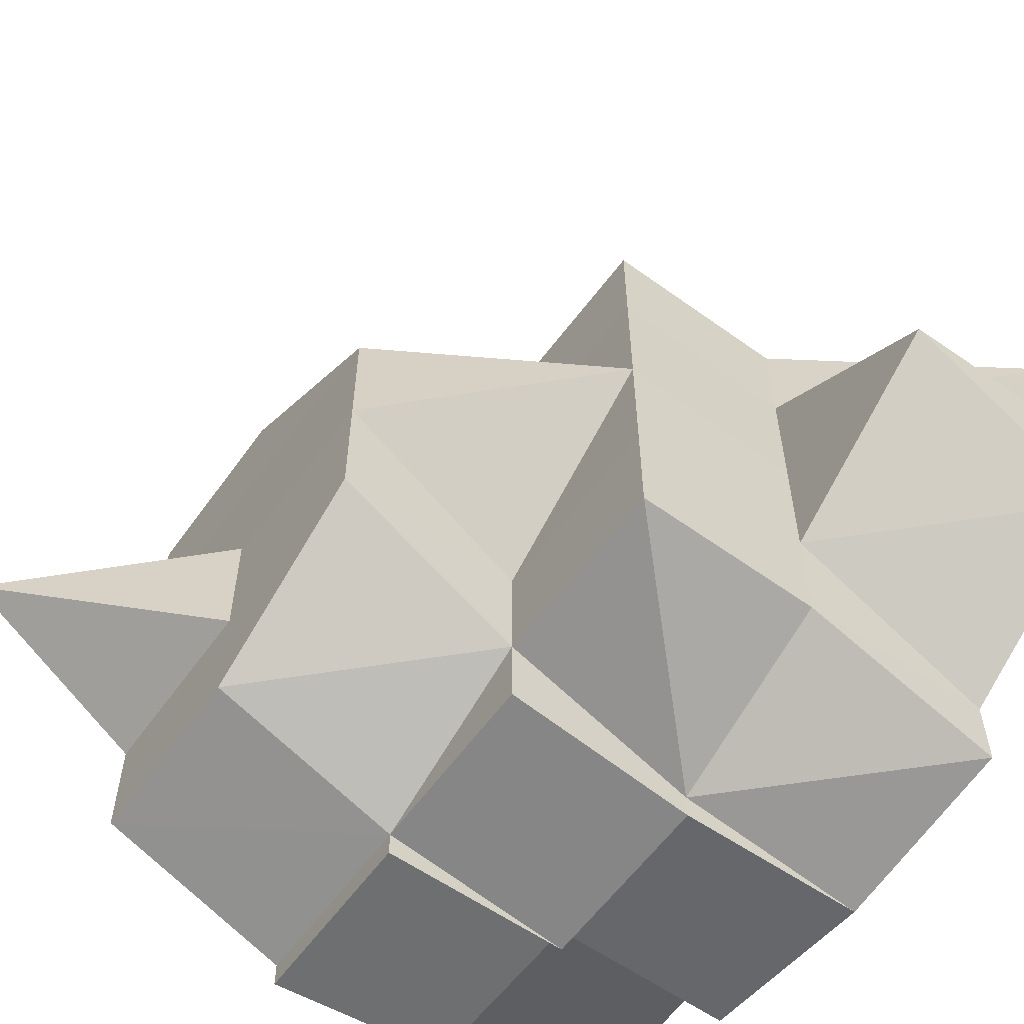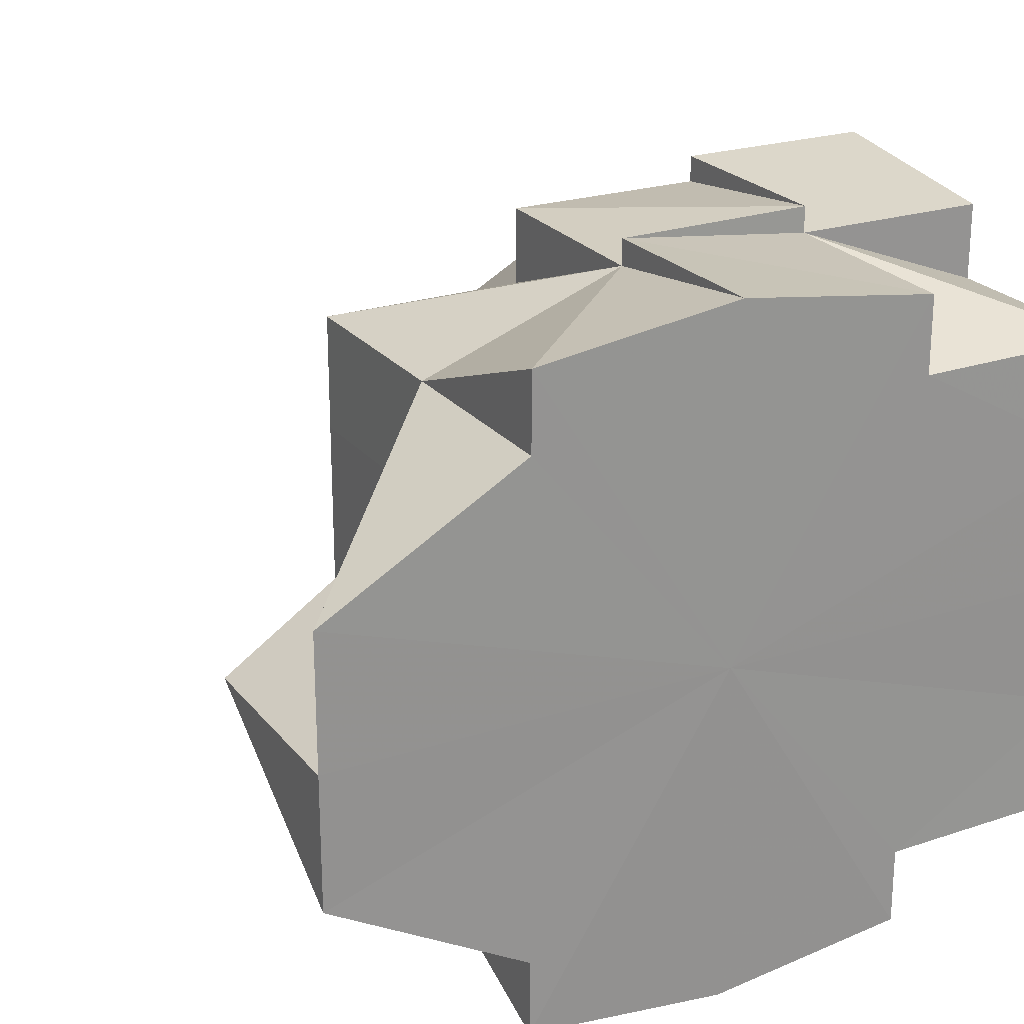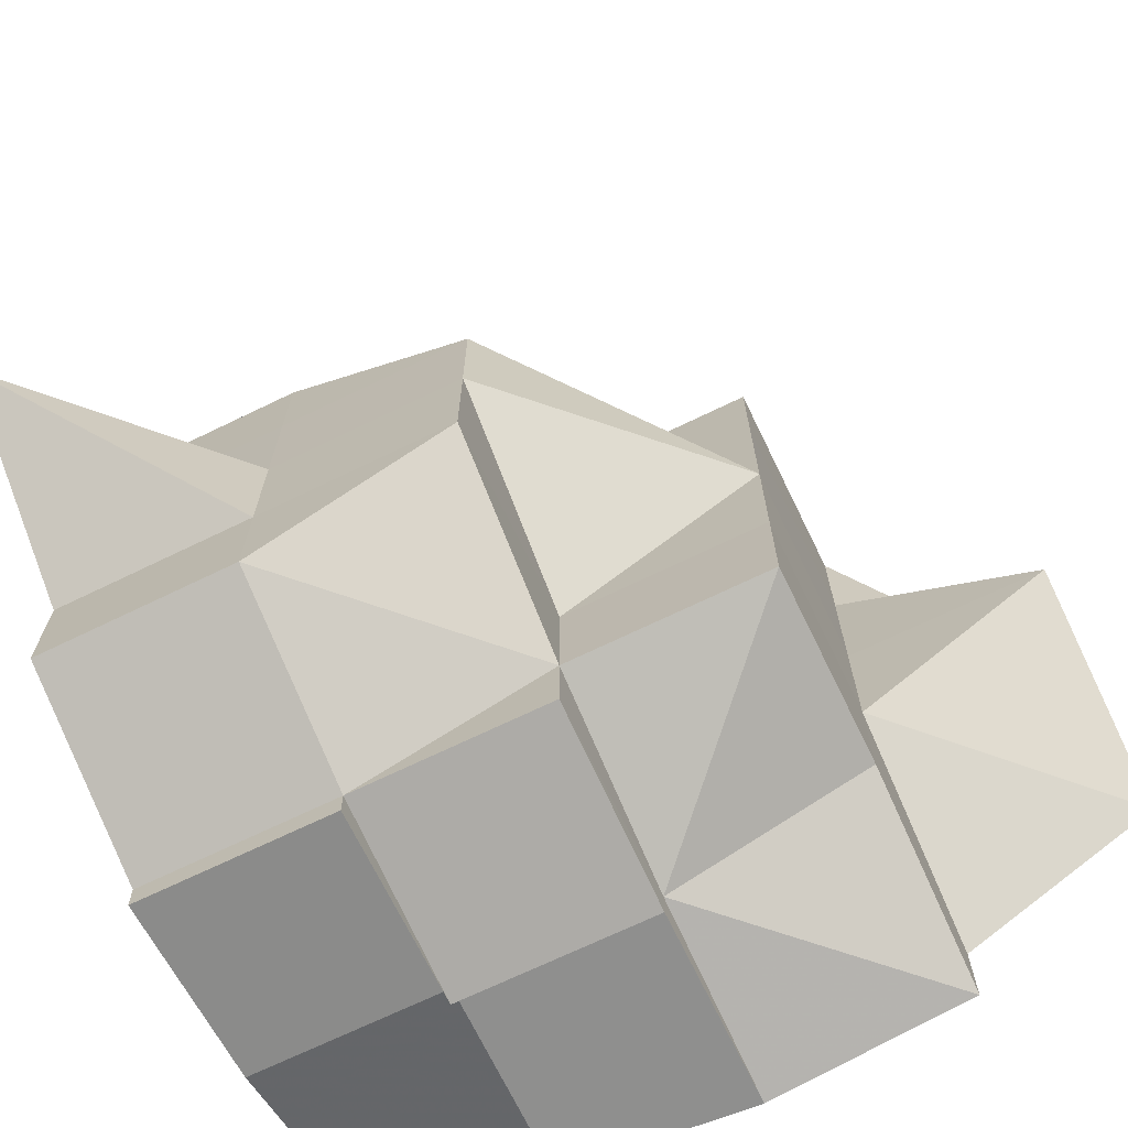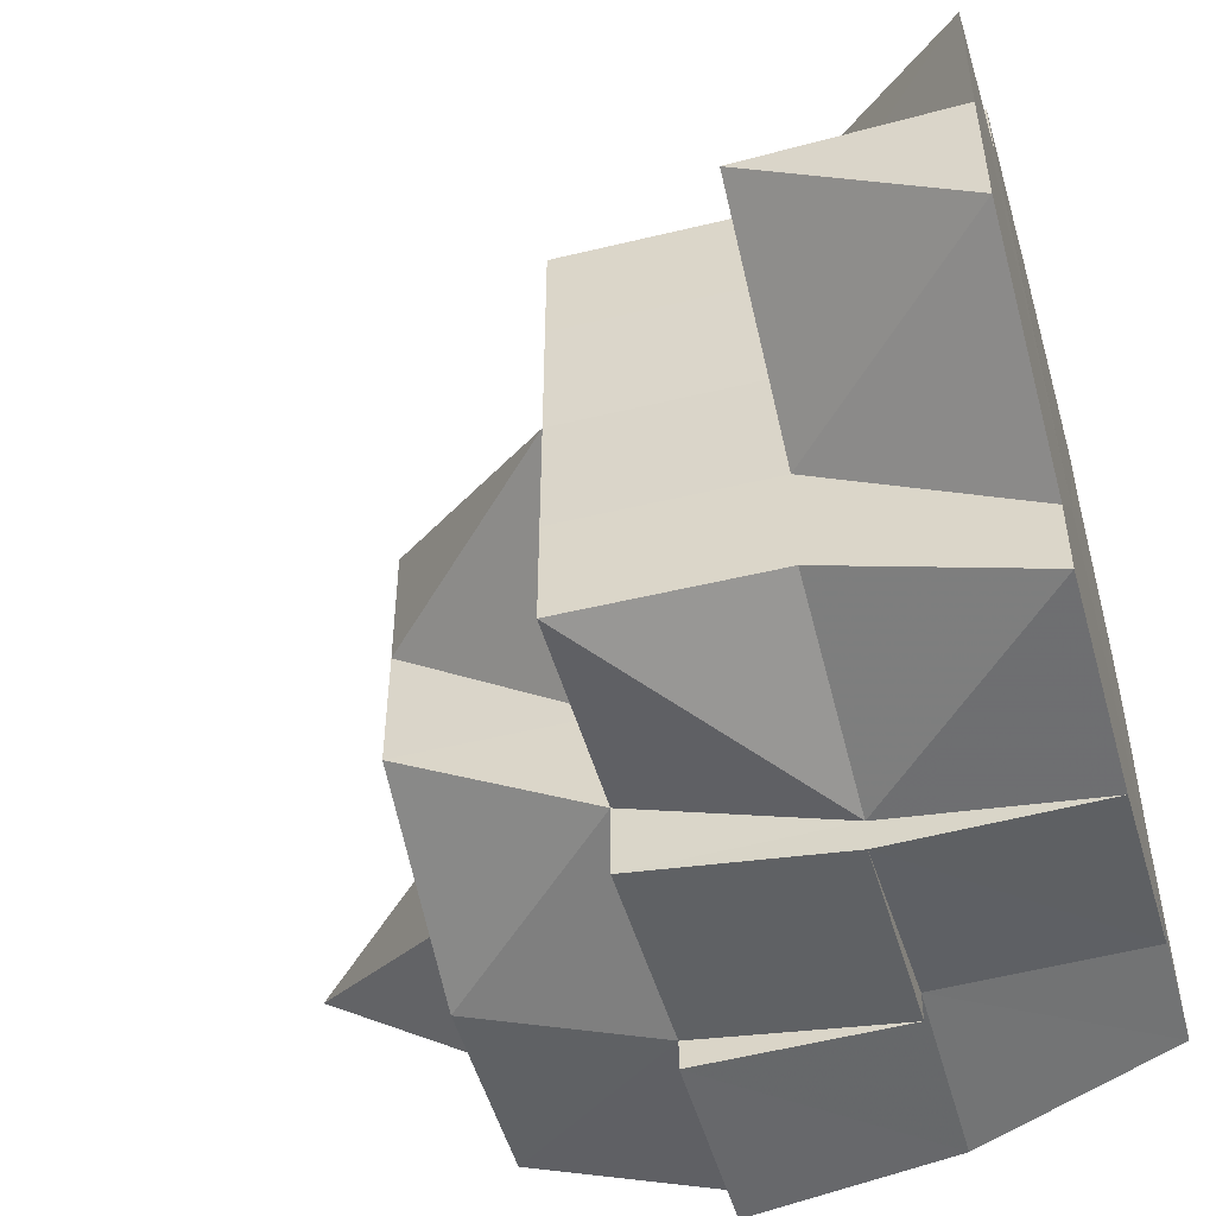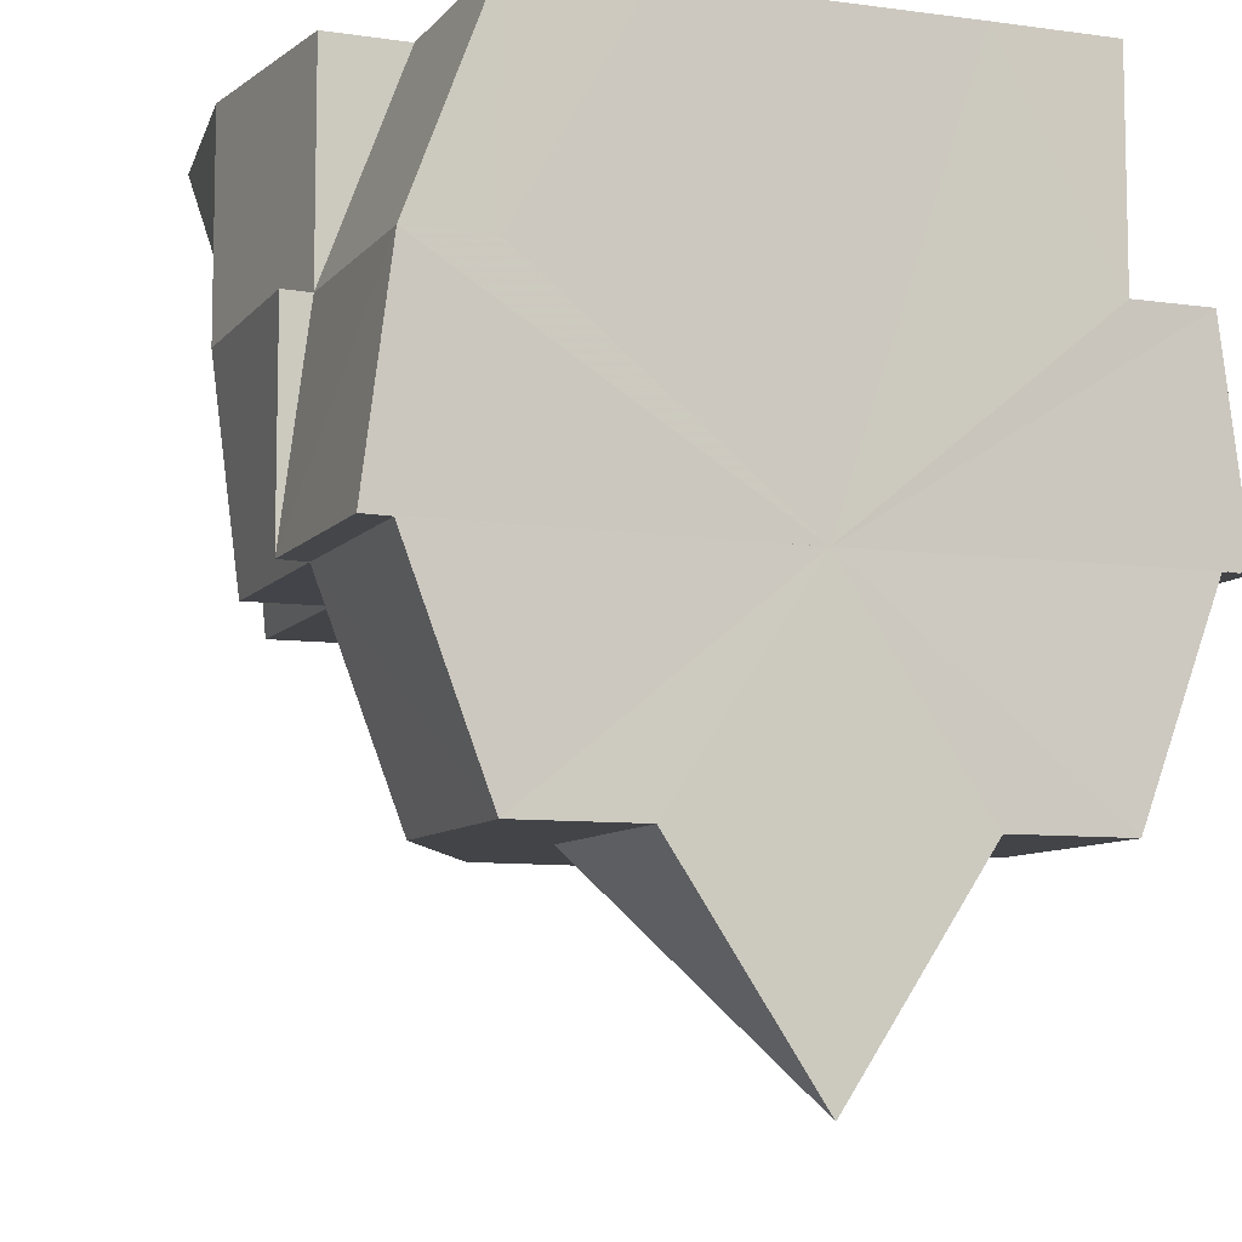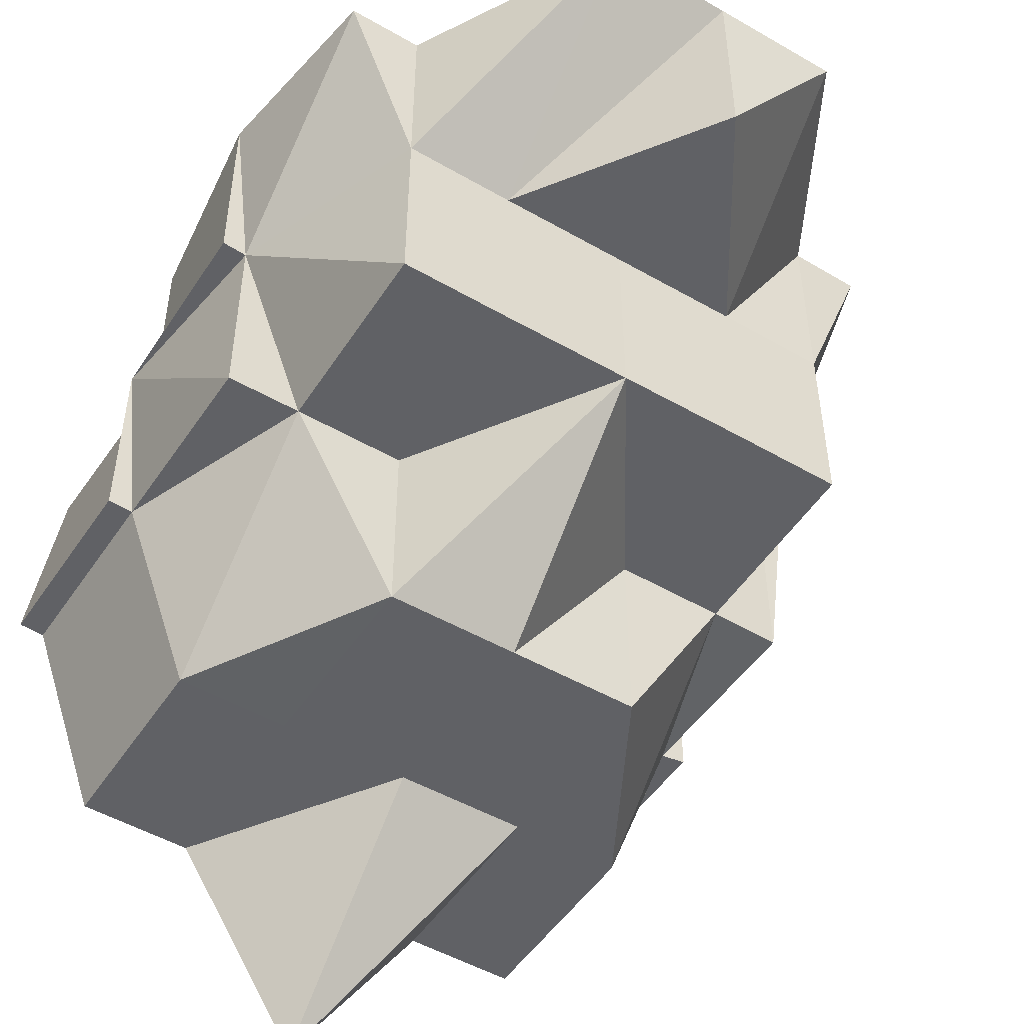
<metadata>
{"format":"obj","ext":"obj","renderer":"f3d","projection":"perspective","resolution":1024,"background":"white","views":[{"elev":-58.5,"azim":54.3,"up":"+Z"},{"elev":23.5,"azim":151.4,"up":"+Z"},{"elev":-70.0,"azim":25.8,"up":"+Z"},{"elev":-50.3,"azim":105.9,"up":"+Z"},{"elev":-8.3,"azim":-111.5,"up":"+Y"},{"elev":-49.6,"azim":57.4,"up":"+Y"}]}
</metadata>
<code>
o 16066
v 2229 1863 9.017
v 2229 1863 9.017
v 2229 1863 9.01
v 2229 1863 9.017
v 2229 1863 9.01
v 2229 1863 9.023
v 2229 1863 9.023
v 2229 1863 9.01
v 2229 1863 9.01
v 2229 1863 9.004
v 2229 1863 9.029
v 2229 1863 9.023
v 2229 1863 9.017
v 2229 1863 9.017
v 2229 1863 9.01
v 2229 1863 9.004
v 2229 1863 9.004
v 2229 1863 9.001
v 2229 1863 9.004
v 2229 1863 9.01
v 2229 1863 9.01
v 2229 1863 9.004
v 2229 1863 9.001
v 2229 1863 8.999
v 2229 1863 9.004
v 2229 1863 9.001
v 2229 1863 9.001
v 2229 1863 9.001
v 2229 1863 8.999
v 2229 1863 9.001
v 2229 1863 9.004
v 2229 1863 9.001
v 2229 1863 9.001
v 2229 1863 8.999
v 2229 1863 9.001
v 2229 1863 8.999
v 2229 1863 9.033
v 2229 1863 9.029
v 2229 1863 9.029
v 2229 1863 9.034
v 2229 1863 9.033
v 2229 1863 9.034
v 2229 1863 9.033
v 2229 1863 9.034
v 2229 1863 9.033
v 2229 1863 9.034
v 2229 1863 9.033
v 2229 1863 9.034
v 2229 1863 9.034
v 2229 1863 9.033
v 2229 1863 9.034
v 2229 1863 9.034
v 2229 1863 9.034
v 2229 1863 9.034
v 2229 1863 9.033
v 2229 1863 9.033
v 2229 1863 9.034
v 2229 1863 9.034
v 2229 1863 9.034
v 2229 1863 9.034
v 2229 1863 9.017
v 2229 1863 9.034
v 2229 1863 9.033
v 2229 1863 9.029
v 2229 1863 9.023
v 2229 1863 9.029
v 2229 1863 9.023
v 2229 1863 9.029
v 2229 1863 9.029
v 2229 1863 9.023
v 2229 1863 9.017
v 2229 1863 9.017
v 2229 1863 9.01
v 2229 1863 9.004
v 2229 1863 9.001
v 2229 1863 9.004
v 2229 1863 9.004
v 2229 1863 9.01
v 2229 1863 9.001
v 2229 1863 8.999
v 2229 1863 9.001
v 2229 1863 9.004
v 2229 1863 8.999
v 2229 1863 9.001
v 2229 1863 9.004
v 2229 1863 9.01
v 2229 1863 9.017
v 2229 1863 9.023
v 2229 1863 9.029
v 2229 1863 9.033
v 2229 1863 9.034
v 2229 1863 9.033
v 2229 1863 9.029
v 2229 1863 9.004
v 2229 1863 9.01
v 2229 1863 9.004
v 2229 1863 9.01
v 2229 1863 9.001
v 2229 1863 9.001
v 2229 1863 8.999
v 2229 1863 8.999
v 2229 1863 9.033
v 2229 1863 9.034
v 2229 1863 9.029
v 2229 1863 9.033
v 2229 1863 9.033
v 2229 1863 9.034
v 2229 1863 9.023
v 2229 1863 9.029
v 2229 1863 9.033
v 2229 1863 9.033
v 2229 1863 9.029
v 2229 1863 9.023
v 2229 1863 9.023
v 2229 1863 9.023
v 2229 1863 9.017
v 2229 1863 9.017
v 2229 1863 9.01
v 2229 1863 9.017
v 2229 1863 9.01
v 2229 1863 9.017
v 2229 1863 9.01
v 2229 1863 9.023
v 2229 1863 9.017
v 2229 1863 9.01
v 2229 1863 9.023
v 2229 1863 9.029
v 2229 1863 9.033
v 2229 1863 9.033
v 2229 1863 9.004
v 2229 1863 9.004
v 2229 1863 9.023
v 2229 1863 9.017
v 2229 1863 9.029
v 2229 1863 9.029
v 2229 1863 9.029
v 2229 1863 9.029
v 2229 1863 9.023
v 2229 1863 9.023
v 2229 1863 9.017
v 2229 1863 9.033
v 2229 1863 9.033
v 2229 1863 9.034
v 2229 1863 9.033
v 2229 1863 9.029
v 2229 1863 9.023
v 2229 1863 9.017
v 2229 1863 9.01
v 2229 1863 9.01
v 2229 1863 9.004
v 2229 1863 9.001
v 2229 1863 9.001
v 2229 1863 9.001
v 2229 1863 8.999
v 2229 1863 9.01
v 2229 1863 9.004
v 2229 1863 9.023
v 2229 1863 9.017
v 2229 1863 9.017
v 2229 1863 9.01
v 2229 1863 9.01
v 2229 1863 9.01
v 2229 1863 9.004
v 2229 1863 9.001
v 2229 1863 9.001
v 2229 1863 9.004
v 2229 1863 9.004
v 2229 1863 9.023
v 2229 1863 9.017
v 2229 1863 9.017
v 2229 1863 9.023
v 2229 1863 9.017
v 2229 1863 9.017
v 2229 1863 8.999
v 2229 1863 8.999
v 2229 1863 9.001
v 2229 1863 9.001
v 2229 1863 9.001
v 2229 1863 9.001
v 2229 1863 9.004
v 2229 1863 8.999
v 2229 1863 8.999
v 2229 1863 9.001
v 2229 1863 8.999
v 2229 1863 8.999
v 2229 1863 9.001
v 2229 1863 8.999
v 2229 1863 9.001
v 2229 1863 9.004
v 2229 1863 9.004
v 2229 1863 8.999
v 2229 1863 9.001
v 2229 1863 9.029
v 2229 1863 9.029
v 2229 1863 9.033
v 2229 1863 9.029
v 2229 1863 9.033
v 2229 1863 9.033
v 2229 1863 9.033
v 2229 1863 9.029
v 2229 1863 9.029
v 2229 1863 9.033
v 2229 1863 9.033
v 2229 1863 9.001
v 2229 1863 8.999
v 2229 1863 8.999
f 1 2 3
f 2 4 5
f 6 7 1
f 2 8 9
f 3 8 10
f 11 12 7
f 12 13 14
f 13 15 8
f 15 16 17
f 10 17 18
f 8 17 19
f 8 20 17
f 20 21 22
f 18 23 24
f 25 22 23
f 17 25 26
f 17 26 27
f 26 28 29
f 30 29 24
f 31 32 30
f 32 33 34
f 35 34 36
f 37 38 39
f 39 38 6
f 40 41 37
f 40 42 43
f 44 45 43
f 46 47 45
f 48 49 43
f 50 49 51
f 50 52 53
f 54 52 55
f 50 56 57
f 56 58 59
f 56 60 61
f 62 60 63
f 64 56 61
f 65 64 66
f 67 64 61
f 67 68 69
f 70 69 71
f 72 67 61
f 72 67 71
f 73 72 61
f 73 72 71
f 74 73 61
f 75 74 76
f 76 77 78
f 79 74 61
f 80 79 61
f 81 82 71
f 83 81 71
f 84 83 71
f 85 84 71
f 86 85 71
f 87 86 71
f 88 87 71
f 89 88 71
f 90 89 71
f 91 90 71
f 92 91 71
f 93 92 71
f 94 95 71
f 94 96 97
f 98 99 96
f 100 101 99
f 92 102 103
f 104 102 105
f 106 103 107
f 38 7 108
f 38 109 7
f 110 109 38
f 111 110 38
f 41 112 109
f 112 113 114
f 115 114 116
f 116 117 118
f 117 119 120
f 121 122 120
f 123 119 117
f 124 120 125
f 126 123 124
f 127 123 126
f 128 129 127
f 125 130 131
f 123 132 119
f 132 133 119
f 134 132 123
f 134 135 132
f 136 134 123
f 137 136 138
f 138 139 140
f 141 134 136
f 141 142 134
f 143 142 141
f 144 145 134
f 145 146 132
f 144 145 61
f 145 146 61
f 147 148 61
f 147 148 149
f 148 150 61
f 150 151 61
f 150 151 152
f 152 153 154
f 149 155 156
f 157 158 61
f 157 158 133
f 133 158 149
f 132 157 133
f 159 133 160
f 133 149 161
f 162 161 163
f 163 164 165
f 161 149 166
f 149 167 166
f 161 166 130
f 166 167 152
f 130 166 152
f 168 169 170
f 171 172 173
f 174 175 176
f 175 177 178
f 179 177 180
f 181 182 183
f 184 185 183
f 186 185 187
f 188 189 190
f 191 192 188
f 193 194 195
f 194 196 197
f 198 199 200
f 201 202 203
f 204 205 206

</code>
